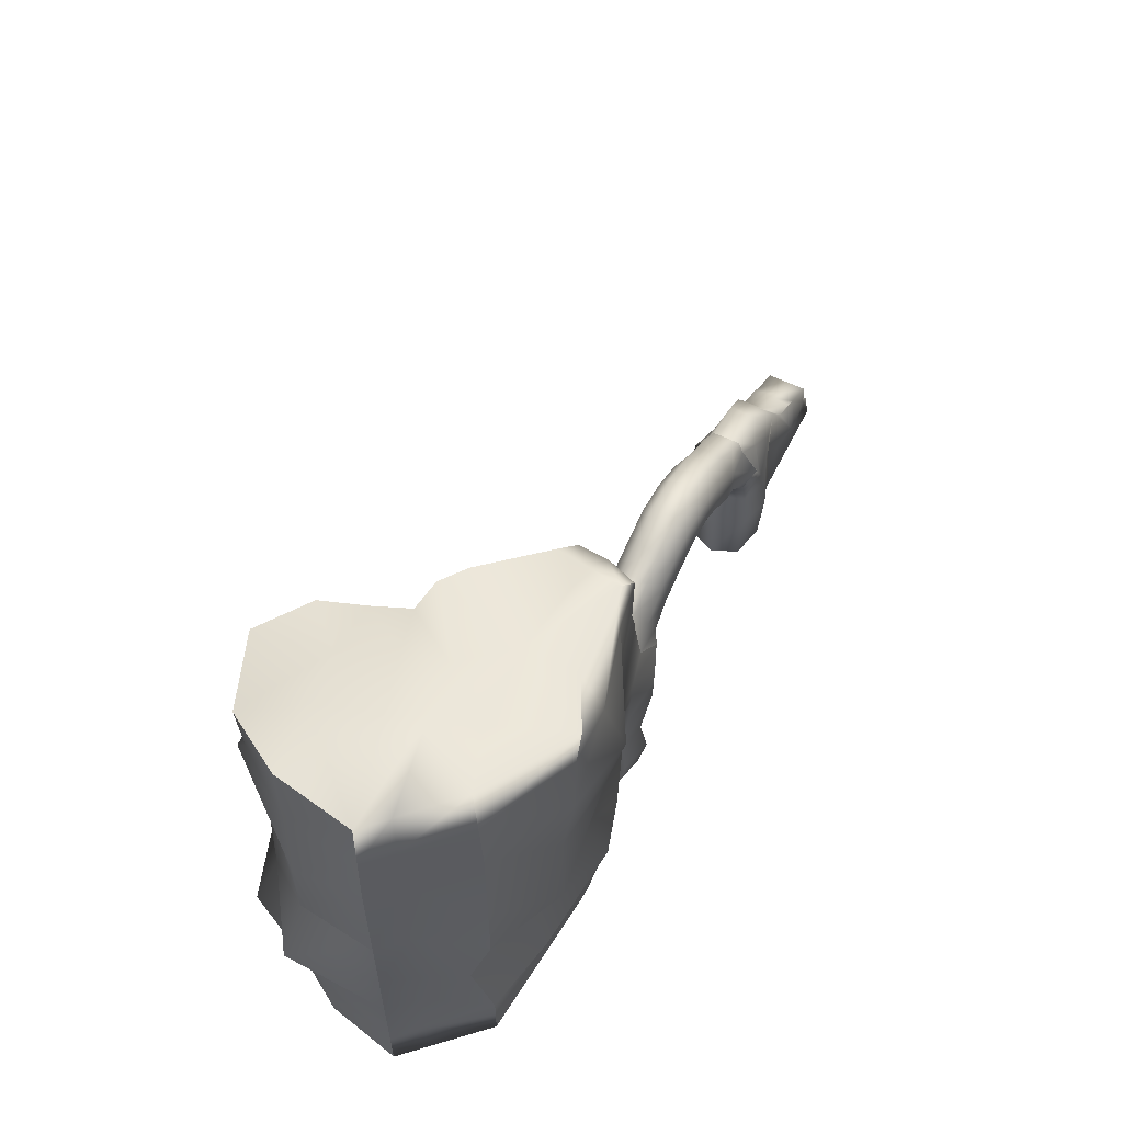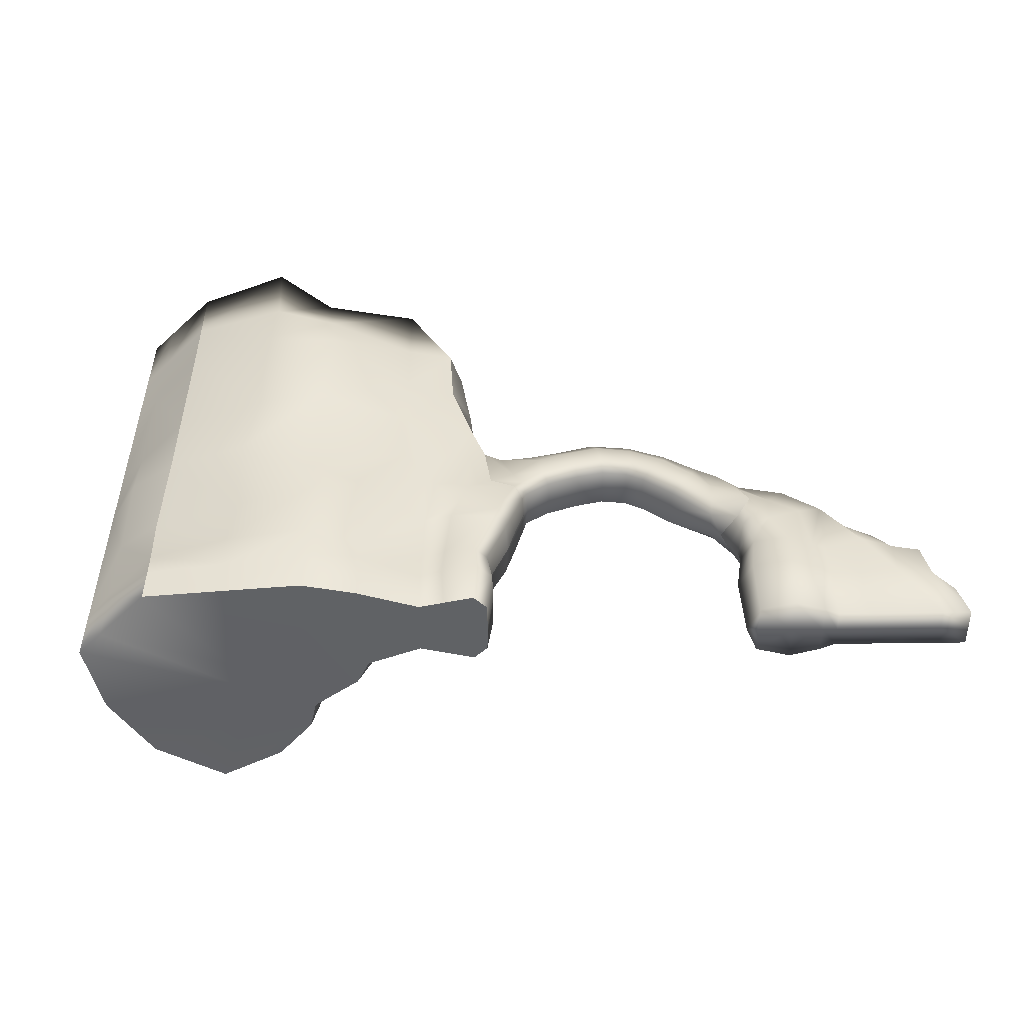
<metadata>
{"format":"obj","ext":"obj","renderer":"f3d","projection":"perspective","resolution":1024,"background":"white","views":[{"elev":58.7,"azim":-63.3,"up":"+Y"},{"elev":39.5,"azim":0.0,"up":"+Z"}]}
</metadata>
<code>
g default
v 1.006 3.452 0.7476
v 0.4962 4.62 0.75
v 1.439 3.764 0.7476
v 1.075 4.769 0.7476
v 2.035 4.002 0.7476
v 1.642 4.922 0.7476
v 2.513 4.13 0.7476
v 2.308 5.145 0.7476
v 4.59 2.944 0.7476
v 4.771 4.11 0.7476
v 3.835 3.492 0.7476
v 4.362 4.398 0.7476
v 3.288 3.919 0.7476
v 3.767 4.788 0.7476
v 3.066 5.072 0.7476
v 2.968 4.082 0.7476
v 0.9834 3.448 0.3743
v 0.8963 3.608 0.1972
v 0.8963 3.608 1.298
v 0.9834 3.448 1.121
v 0.7288 3.974 0.2886
v 0.4925 4.62 0.4489
v 0.7288 3.974 1.207
v 0.4925 4.62 1.051
v 1.406 3.759 0.3743
v 1.312 3.957 0.2068
v 1.235 4.414 0.2782
v 1.059 4.77 0.496
v 1.312 3.958 1.288
v 1.416 3.765 1.12
v 1.059 4.77 0.9991
v 1.235 4.414 1.217
v 2.012 4.003 0.3749
v 1.931 4.206 0.2059
v 1.841 4.645 0.2787
v 1.627 4.923 0.4958
v 1.931 4.206 1.289
v 2.012 4.003 1.12
v 1.627 4.923 0.9994
v 1.841 4.645 1.216
v 2.512 4.136 0.3782
v 2.474 4.356 0.2067
v 2.422 4.808 0.2779
v 2.307 5.15 0.4971
v 2.474 4.356 1.288
v 2.512 4.136 1.117
v 2.307 5.15 0.998
v 2.422 4.808 1.217
v 4.628 3.621 0.3109
v 4.813 4.086 0.4538
v 4.628 3.621 1.184
v 4.813 4.086 1.041
v 4.601 3.146 0.2864
v 4.59 2.944 0.4884
v 4.59 2.944 1.007
v 4.601 3.146 1.209
v 3.994 3.645 0.2061
v 3.854 3.481 0.3769
v 4.375 4.39 0.4954
v 4.258 3.982 0.2788
v 3.854 3.481 1.118
v 4.024 3.621 1.289
v 4.258 3.982 1.216
v 4.375 4.39 0.9998
v 3.466 4.068 0.2066
v 3.308 3.909 0.3785
v 3.781 4.781 0.4956
v 3.732 4.418 0.2783
v 3.308 3.909 1.117
v 3.466 4.068 1.289
v 3.732 4.418 1.217
v 3.781 4.781 0.9996
v 3.063 4.287 0.2109
v 2.979 4.08 0.3799
v 3.074 4.711 0.2766
v 3.073 5.07 0.4939
v 3.062 4.283 1.285
v 2.979 4.08 1.115
v 3.073 5.07 1.001
v 3.074 4.711 1.219
v 0.9293 3.249 0.7476
v 0.9084 3.235 1.188
v 0.7477 3.353 1.397
v 0.2838 3.677 1.289
v 0.1539 4.767 1.085
v 0.1576 4.768 0.7298
v 0.1539 4.767 0.3748
v 0.2838 3.677 0.2063
v 0.7477 3.353 0.09861
v 0.9084 3.235 0.3074
v 4.764 2.649 0.7479
v 5.054 2.628 0.251
v 5.307 2.966 0.08939
v 5.164 3.596 0.3668
v 5.19 3.802 0.4873
v 5.19 3.82 0.7479
v 5.19 3.802 1.009
v 5.163 3.595 1.126
v 5.306 2.966 1.404
v 5.053 2.627 1.245
g Overpass_middle Overpass_split
f 17 18 26 25
f 19 20 30 29
f 21 22 28 27
f 24 23 32 31
f 25 26 34 33
f 27 28 36 35
f 29 30 38 37
f 31 32 40 39
f 33 34 42 41
f 35 36 44 43
f 37 38 46 45
f 39 40 48 47
f 41 42 73 74
f 43 44 76 75
f 45 46 78 77
f 47 48 80 79
f 50 49 60 59
f 51 52 64 63
f 53 54 58 57
f 55 56 62 61
f 57 58 66 65
f 59 60 68 67
f 61 62 70 69
f 63 64 72 71
f 65 66 74 73
f 67 68 75 76
f 69 70 77 78
f 71 72 79 80
f 1 17 25 3
f 26 18 21 27
f 22 2 4 28
f 30 20 1 3
f 2 24 31 4
f 23 19 29 32
f 3 25 33 5
f 26 27 35 34
f 28 4 6 36
f 30 3 5 38
f 4 31 39 6
f 32 29 37 40
f 5 33 41 7
f 34 35 43 42
f 36 6 8 44
f 38 5 7 46
f 6 39 47 8
f 40 37 45 48
f 9 11 58 54
f 53 57 60 49
f 50 59 12 10
f 55 61 11 9
f 10 12 64 52
f 51 63 62 56
f 11 13 66 58
f 57 65 68 60
f 59 67 14 12
f 61 69 13 11
f 12 14 72 64
f 63 71 70 62
f 13 16 74 66
f 65 73 75 68
f 67 76 15 14
f 69 78 16 13
f 14 15 79 72
f 71 80 77 70
f 75 73 42 43
f 15 76 44 8
f 79 15 8 47
f 77 80 48 45
f 16 78 46 7
f 74 16 7 41
f 9 54 92 91
f 55 9 91 100
f 49 50 95 94
f 52 51 98 97
f 54 53 93 92
f 56 55 100 99
f 53 49 94 93
f 51 56 99 98
f 50 10 96 95
f 10 52 97 96
f 1 20 82 81
f 20 19 83 82
f 19 23 84 83
f 23 24 85 84
f 24 2 86 85
f 2 22 87 86
f 22 21 88 87
f 21 18 89 88
f 18 17 90 89
f 17 1 81 90
g default
v 4.764 2.649 0.7479
v 5.054 2.628 0.251
v 5.053 2.627 1.245
v 5.164 3.596 0.3668
v 5.19 3.802 0.4873
v 5.19 3.802 1.009
v 5.163 3.595 1.126
v 5.307 2.966 0.08939
v 5.306 2.966 1.404
v 5.19 3.82 0.7479
v 5.925 1.811 0.08998
v 5.294 1.863 0.2516
v 6.394 1.805 0.253
v 6.851 1.805 0.1569
v 6.679 1.805 1.139
v 6.394 1.805 1.24
v 5.924 1.812 1.404
v 5.293 1.863 1.246
v 5.078 1.919 0.7485
v 5.861 -0.03999 0.09093
v 5.231 -0.03932 0.2525
v 6.412 -0.03932 0.2543
v 6.679 -0.03798 0.3799
v 6.679 -0.03798 0.7502
v 6.679 -0.03798 1.14
v 6.412 -0.03932 1.242
v 5.861 -0.03999 1.405
v 5.231 -0.03932 1.247
v 5.015 -0.03932 0.7495
v 5.616 2.389 0.08969
v 6.255 2.79 0.2527
v 6.688 2.975 0.3782
v 6.688 2.954 0.7486
v 6.688 2.975 1.138
v 6.254 2.79 1.24
v 5.615 2.389 1.404
v 5.233 2.105 1.246
v 5.049 2.146 0.7482
v 5.234 2.105 0.2513
v 5.898 1.065 0.0256
v 6.433 1.062 0.2049
v 6.662 1.062 0.358
v 6.662 1.062 1.161
v 6.433 1.062 1.289
v 5.897 1.066 1.469
v 5.204 1.122 1.296
v 4.968 1.183 0.749
v 5.205 1.122 0.2031
v 5.461 2.678 0.08954
v 5.709 3.193 0.3097
v 6.041 3.591 0.4799
v 6.041 3.563 0.7482
v 6.041 3.591 1.026
v 5.709 3.193 1.183
v 5.461 2.677 1.404
v 5.142 2.391 1.246
v 4.923 2.364 0.7481
v 5.143 2.391 0.2511
v 5.231 -0.03932 0.7495
v 5.861 -0.03999 0.7498
v 6.412 -0.03932 0.7501
v 7.096 2.417 0.4004
v 7.096 2.397 0.7709
v 7.235 1.797 0.3785
v 7.096 2.417 1.161
v 7.313 1.797 1.374
v 7.433 1.06 0.1055
v 7.235 -0.02893 0.7502
v 7.235 -0.02893 0.3799
v 7.218 1.06 1.162
v 7.235 -0.02894 1.14
v 7.602 2.141 0.3993
v 7.602 2.12 0.7647
v 7.92 1.859 0.749
v 7.915 1.864 0.3809
v 7.601 2.141 1.15
v 7.915 1.864 1.137
v 7.905 1.058 0.3577
v 7.923 -0.01763 0.7502
v 7.923 -0.01763 0.3799
v 7.919 1.058 1.245
v 7.923 -0.01763 1.14
v 8.563 1.058 0.3552
v 8.564 1.053 0.7495
v 8.581 -0.006689 0.7502
v 8.581 -0.006687 0.3797
v 8.564 1.058 1.166
v 8.581 -0.006689 1.14
v 8.417 1.693 0.7945
v 8.412 1.698 0.4215
v 8.412 1.698 1.187
v 8.929 0.6775 0.3017
v 8.929 0.6727 0.6963
v 9.094 0.001903 0.7501
v 9.094 0.001904 0.3796
v 8.929 0.6776 1.11
v 9.094 0.001902 1.14
g Overpass_split Overpass_end
f 121 159 129
f 139 130 111 112
f 130 131 113 111
f 131 132 114 113
f 172 173 174 175
f 173 176 177 174
f 134 135 116 115
f 135 136 117 116
f 136 137 118 117
f 137 138 119 118
f 138 139 112 119
f 148 140 120 121
f 140 141 122 120
f 141 142 123 122
f 192 193 194 195
f 193 196 197 194
f 143 144 126 125
f 144 145 127 126
f 145 146 128 127
f 146 147 129 128
f 147 148 121 129
f 149 150 131 130
f 150 151 132 131
f 151 152 133 132
f 152 153 134 133
f 153 154 135 134
f 154 155 136 135
f 155 156 137 136
f 156 157 138 137
f 157 158 139 138
f 158 149 130 139
f 111 113 141 140
f 113 114 142 141
f 190 189 184 183
f 189 191 187 184
f 115 116 144 143
f 116 117 145 144
f 117 118 146 145
f 118 119 147 146
f 119 112 148 147
f 112 111 140 148
f 108 104 150 149
f 104 105 151 150
f 105 110 152 151
f 110 106 153 152
f 106 107 154 153
f 107 109 155 154
f 109 103 156 155
f 103 101 157 156
f 101 102 158 157
f 102 108 149 158
f 129 159 128
f 161 122 123 124
f 126 161 124 125
f 128 159 160 127
f 121 120 160 159
f 127 160 161 126
f 160 120 122 161
f 132 133 163 162
f 114 132 162 164
f 133 134 165 163
f 134 115 166 165
f 124 123 169 168
f 123 142 167 169
f 143 125 171 170
f 125 124 168 171
f 142 114 164 167
f 115 143 170 166
f 162 163 173 172
f 164 162 172 175
f 163 165 176 173
f 165 166 177 176
f 168 169 180 179
f 169 167 178 180
f 170 171 182 181
f 171 168 179 182
f 167 164 175 178
f 166 170 181 177
f 179 180 186 185
f 180 178 183 186
f 181 182 188 187
f 182 179 185 188
f 175 174 189 190
f 178 175 190 183
f 174 177 191 189
f 177 181 187 191
f 183 184 193 192
f 185 186 195 194
f 186 183 192 195
f 184 187 196 193
f 187 188 197 196
f 188 185 194 197
g default
v -6.011 5.189 1.52
v -6.011 7.398 1.52
v -6.031 8.625 1.474
v -6.011 0.6615 1.52
v -6.011 1.102 1.52
v -6.142 2.464 1.156
v -6.011 3.827 1.52
v -6.052 9.852 1.428
v -6.011 0 1.52
v -6.902 0 0.5901
v -6.902 0.9339 0.5901
v -6.902 1.102 0.5901
v -6.902 2.464 0.5901
v -6.808 3.827 1.006
v -6.902 5.189 0.5901
v -6.902 7.398 0.5901
v -6.902 8.625 0.5901
v -6.902 9.852 0.5901
v -7.348 5.189 0.125
v -7.348 7.398 0.125
v -7.337 8.625 0.1482
v -7.348 2.464 0.125
v -7.348 3.827 0.125
v -7.348 1.102 0.125
v -7.348 0.9339 0.125
v -7.327 9.852 0.1713
v -7.348 0 0.125
v -1.303 8.926 0.3998
v -2.328 9.097 -0.6295
v -2.776 9.097 -0.9643
v -3.223 8.803 -1.142
v -6.968 9.573 -1.392
v -3.532 8.868 -1.789
v -4.74 8.902 -3.208
v -6.134 9.003 -2.66
v -3.777 8.801 -2.594
v -0.2262 5.694 0.291
v -0.108 6.384 0.2741
v -0.316 7.556 0.3022
v -1.47 8.926 1.594
v -3.244 9.097 1.782
v -0.2765 5.694 1.367
v -0.5217 6.389 1.418
v -4.297 9.475 2.322
v -0.6046 7.626 1.47
v -0.1009 5.202 0.791
v -1.387 8.926 0.9971
v -3.248 9.243 0.8262
v -4.073 9.331 -0.02188
v -4.203 9.443 -0.7731
v -4.625 9.2 -1.742
v -0.2514 5.694 0.8292
v -0.1704 6.358 0.8433
v -4.885 9.581 0.9839
v -5.218 9.842 0.2708
v -5.392 9.599 -0.4137
v -5.726 9.55 -1.55
v -0.3811 7.595 0.8839
v 0.1576 4.768 0.7298
v -0.1009 5.202 1.304
v 0.1539 4.767 1.085
v 0.1539 4.767 0.3748
v -0.1009 5.202 0.2781
v -0.5465 0 0.7476
v 3e-06 0 0.7476
v -0.9929 0 0.7476
v -4.466 0.02788 -0.7731
v -4.551 0 -0.1942
v -3.127 0 0.8321
v -2.049 0 0.7236
v -4.469 0.02699 -1.809
v -0.5465 0 1.371
v -0.9929 0 1.266
v -0.9929 0 0.2288
v -0.5465 0 0.1241
v 0 0 0
v 0.2559 0 0.7476
v 0.2465 0 0.2405
v 0.2465 0 1.255
v 0 0 1.495
v -1.977 0 -0.1548
v -2.121 0 1.602
v -3.123 0 1.794
v -2.208 0 -0.6295
v -2.655 0 -0.9643
v -4.567 0 1.657
v -7.041 0.02498 -1.291
v -6.244 0.01763 -2.487
v -4.949 0.02475 -3.208
v -3.807 0.03186 -2.594
v -3.169 0.029 -1.83
v -3.045 0.02788 -1.287
v -4.563 0 1.175
g Overpass_split Overpass_top
f 206 201 208 207
f 201 202 209 208
f 202 203 210 209
f 204 198 212 211
f 211 210 203 204
f 198 199 213 212
f 199 200 214 213
f 214 200 205 215
f 208 222 224 207
f 209 221 222 208
f 210 219 221 209
f 212 216 220 211
f 220 219 210 211
f 213 217 216 212
f 214 218 217 213
f 215 223 218 214
f 258 256 243 257
f 256 259 260 243
f 249 239 257 243
f 237 244 245 238
f 205 251 252 215
f 252 253 223 215
f 234 249 243 260
f 245 244 225 226
f 227 246 245 226
f 228 247 246 227
f 223 253 254 229
f 247 228 230 248
f 229 254 232
f 248 230 233 231
f 235 250 249 234
f 250 240 239 249
f 236 255 250 235
f 255 242 240 250
f 241 251 205
f 245 251 241 238
f 252 251 245 246
f 246 247 253 252
f 254 253 247 248
f 232 254 248 231
f 244 255 236 225
f 237 242 255 244
f 263 261 269 270
f 272 261 263 271
f 275 274 262 273
f 277 262 274 276
f 269 261 262 277
f 273 262 261 272
f 267 263 270 279
f 266 267 279 280
f 266 290 265
f 207 224 264 265
f 264 289 282 265
f 266 265 282 281
f 278 267 266 281
f 278 271 263 267
f 264 224 284 268
f 289 264 268 288
f 268 284 285 286
f 288 268 286 287
f 280 283 290 266
f 290 283 206
f 265 290 206 207
g default
v -1.418 5.147 1.685
v -3.11 5.328 2.178
v -1.438 6.331 1.647
v -2.94 6.836 2.463
v -4.341 5.259 2.03
v -4.434 7.179 2.285
v -1.454 7.628 1.621
v -3.092 7.966 2.123
v -4.244 8.295 2.208
v -4.297 9.475 2.322
v -3.244 9.097 1.782
v -1.47 8.926 1.594
v -0.6046 7.626 1.47
v -0.5217 6.389 1.418
v -0.2765 5.694 1.367
v 0.7688 2.753 0.7476
v 0.7497 2.728 1.255
v 0.5153 2.805 1.495
v -0.1612 3.38 1.371
v 0.2738 1.373 0.7476
v 0.2294 1.403 1.255
v -0.01709 1.394 1.495
v -0.5636 1.413 1.371
v 0.2559 0 0.7476
v 0.2465 0 1.255
v 0 0 1.495
v -0.5465 0 1.371
v 0.6162 2.198 0.7476
v 0.5799 2.203 1.3
v 0.3179 2.24 1.562
v -0.4587 2.439 1.427
v 0.349 0.7589 0.7476
v 0.3378 0.7404 1.345
v 0.0472 0.73 1.629
v -0.5973 0.7469 1.483
v 0.6925 2.475 0.7476
v 0.6648 2.466 1.277
v 0.4166 2.522 1.529
v -0.31 2.909 1.399
v -0.9929 0 1.266
v -0.1009 5.202 1.304
v -0.9954 3.488 1.514
v -0.9945 2.406 1.313
v -0.9929 1.395 1.266
v -0.9937 0.7306 1.359
v -2.121 0 1.602
v -2.121 0.6856 1.891
v -2.121 1.394 1.606
v -2.121 2.652 2.004
v -3.123 0 1.794
v -3.123 0.722 1.933
v -3.123 1.358 1.989
v -2.973 2.406 2.244
v -1.383 3.897 1.755
v -3.183 3.484 1.805
v -4.567 0 1.657
v -4.547 0.6922 1.718
v -4.622 1.232 1.841
v -4.578 2.436 1.673
v -4.536 3.654 2.137
v 0.9293 3.249 0.7476
v 0.9084 3.235 1.188
v 0.7477 3.353 1.397
v 0.2838 3.677 1.289
v 0.1539 4.767 1.085
v -6.011 5.189 1.52
v -6.011 7.398 1.52
v -6.031 8.625 1.474
v -6.052 9.852 1.428
v -6.011 3.827 1.52
v -6.142 2.464 1.156
v -6.011 1.102 1.52
v -6.011 0.6615 1.52
v -6.011 0 1.52
g Overpass_split Overpass_front
f 292 291 293 294
f 291 305 304 293
f 294 293 297 298
f 293 304 303 297
f 295 296 357 356
f 296 299 358 357
f 294 296 295 292
f 298 299 296 294
f 298 297 302 301
f 301 300 299 298
f 358 299 300 359
f 297 303 302
f 351 352 307 306
f 352 353 308 307
f 353 354 309 308
f 354 355 331 309
f 318 319 311 310
f 319 320 312 311
f 320 321 313 312
f 321 333 334 313
f 322 323 315 314
f 323 324 316 315
f 324 325 317 316
f 325 335 330 317
f 326 327 319 318
f 327 328 320 319
f 328 329 321 320
f 329 332 333 321
f 310 311 323 322
f 311 312 324 323
f 312 313 325 324
f 313 334 335 325
f 306 307 327 326
f 307 308 328 327
f 308 309 329 328
f 309 331 332 329
f 336 330 335 337
f 337 335 334 338
f 338 334 333 339
f 291 344 332
f 336 337 341 340
f 337 338 342 341
f 338 339 343 342
f 345 344 291 292
f 339 333 332 344
f 339 344 345 343
f 346 347 363 364
f 347 348 362 363
f 348 349 361 362
f 360 361 349 350
f 350 295 356 360
f 341 347 346 340
f 342 348 347 341
f 343 349 348 342
f 350 349 343 345
f 292 295 350 345
f 291 332 331 305
g default
v -7.208 5.25 -1.291
v -6.079 5.459 -2.487
v -3.686 5.173 -2.594
v -3.202 5.239 -2.088
v -3.115 5.173 -1.142
v -2.728 5.328 -0.9672
v -2.294 5.328 -0.6428
v -1.717 4.733 0.1558
v -7.325 7.012 -1.163
v -5.787 6.877 -3.096
v -3.723 6.624 -2.594
v -3.469 6.691 -1.793
v -3.045 6.625 -1.298
v -2.403 6.836 -1.294
v -2.177 6.836 -0.8575
v -1.573 6.092 -0.09655
v -4.84 5.32 -3.528
v -4.79 6.752 -3.208
v -7.064 8.293 -1.341
v -6.128 7.94 -2.587
v -4.765 7.827 -3.208
v -3.75 7.712 -2.594
v -3.5 7.78 -1.791
v -3.191 7.714 -1.142
v -2.762 7.966 -0.9652
v -2.318 7.966 -0.6335
v -1.426 7.509 0.1851
v -0.108 6.384 0.2741
v -0.2262 5.694 0.291
v -0.316 7.556 0.3022
v -1.303 8.926 0.3998
v -2.328 9.097 -0.6295
v -2.776 9.097 -0.9643
v -3.223 8.803 -1.142
v -3.532 8.868 -1.789
v -3.777 8.801 -2.594
v -4.74 8.902 -3.208
v -6.134 9.003 -2.66
v -6.968 9.573 -1.392
v 0.7497 2.728 0.2405
v -0.1612 3.38 0.1241
v 0.5153 2.805 0
v 0.2294 1.403 0.2405
v -0.5636 1.413 0.1241
v -0.01708 1.394 0
v 0.2465 0 0.2405
v -0.5465 0 0.1241
v 0 0 0
v -0.4587 2.439 0.06827
v 0.3179 2.24 -0.06691
v 0.5799 2.203 0.1952
v -0.5973 0.7469 0.01233
v 0.0472 0.7349 -0.134
v 0.3378 0.7404 0.1497
v -0.31 2.909 0.09617
v 0.4166 2.522 -0.03346
v 0.6648 2.466 0.2178
v -0.9929 0 0.2288
v -0.9937 0.7306 0.1358
v -0.9929 1.395 0.2288
v -0.9937 2.406 0.1824
v -0.995 3.455 0.0203
v -0.1009 5.202 0.2781
v -1.775 0.7306 -0.4919
v -1.977 0 -0.1548
v -1.973 1.395 -0.1598
v -1.931 2.406 -0.4374
v -2.208 0 -0.6295
v -2.208 0.7306 -0.7225
v -2.208 1.395 -0.6295
v -2.208 2.406 -0.6759
v -2.655 0 -0.9643
v -2.594 0.7306 -1.041
v -2.655 1.395 -0.9643
v -2.61 2.406 -0.9742
v -2.025 3.179 -0.02083
v -2.268 3.484 -0.6527
v -2.693 3.484 -0.9693
v -3.045 0.02788 -1.287
v -2.924 0.7427 -1.287
v -3.192 1.427 -1.318
v -3.156 2.348 -1.284
v -3.035 3.431 -1.142
v -7.041 0.02498 -1.291
v -7.108 0.8589 -1.291
v -7.135 1.424 -1.291
v -7.267 2.523 -1.291
v -7.69 3.915 -1.483
v -3.352 3.498 -1.801
v -3.26 2.351 -1.884
v -3.429 1.426 -1.83
v -2.992 0.7403 -1.83
v -3.169 0.029 -1.83
v -4.949 0.02475 -3.208
v -6.244 0.01763 -2.487
v -6.404 0.8562 -2.487
v -6.296 1.424 -2.487
v -6.569 2.525 -2.864
v -6.243 3.779 -2.487
v -3.619 3.432 -2.594
v -3.616 2.359 -2.594
v -3.951 1.425 -2.594
v -3.709 0.7341 -2.594
v -3.807 0.03186 -2.594
v -4.931 0.7916 -3.21
v -4.915 1.424 -3.212
v -4.892 2.435 -3.21
v -4.864 3.608 -3.208
v 0.9084 3.235 0.3074
v 0.1539 4.767 0.3748
v 0.2838 3.677 0.2063
v 0.7477 3.353 0.09861
v 0.9293 3.249 0.7476
v 0.7688 2.753 0.7476
v 0.6925 2.475 0.7476
v 0.6162 2.198 0.7476
v 0.2738 1.373 0.7476
v 0.349 0.7589 0.7476
v 0.2559 0 0.7476
v -7.348 5.189 0.125
v -7.348 7.398 0.125
v -7.348 3.827 0.125
v -7.348 2.464 0.125
v -7.348 1.102 0.125
v -7.348 0.9339 0.125
v -7.348 0 0.125
v -7.337 8.625 0.1482
v -7.327 9.852 0.1713
g Overpass_split Overpass_back
f 365 484 485 373
f 366 365 373 374
f 368 367 375 376
f 369 368 376 377
f 377 378 370 369
f 370 378 379 371
f 372 371 379 380
f 393 372 380 392
f 373 485 491 383
f 374 373 383 384
f 376 375 386 387
f 377 376 387 388
f 388 389 378 377
f 379 378 389 390
f 380 379 390 391
f 392 380 391 394
f 375 382 385 386
f 367 381 382 375
f 382 381 366 374
f 384 385 382 374
f 383 491 492 403
f 384 383 403 402
f 401 385 384 402
f 386 385 401 400
f 387 386 400 399
f 388 387 399 398
f 398 397 389 388
f 397 396 390 389
f 391 390 396 395
f 394 391 395
f 473 477 478 404
f 474 475 405 427
f 475 476 406 405
f 476 473 404 406
f 415 480 481 407
f 425 413 408 424
f 413 414 409 408
f 414 415 407 409
f 418 482 483 410
f 423 416 411 422
f 416 417 412 411
f 417 418 410 412
f 426 419 413 425
f 419 420 414 413
f 420 421 415 414
f 421 479 480 415
f 424 408 416 423
f 408 409 417 416
f 409 407 418 417
f 407 481 482 418
f 427 405 419 426
f 405 406 420 419
f 406 404 421 420
f 404 478 479 421
f 428 423 422 429
f 423 428 430 424
f 424 430 431 425
f 427 426 372 393
f 428 429 432 433
f 430 428 433 434
f 431 430 434 435
f 440 441 371 372
f 437 438 434 433
f 438 439 435 434
f 442 370 371 441
f 436 437 433 432
f 425 431 440 426
f 441 440 431 435
f 439 442 441 435
f 438 437 444 445
f 439 438 445 446
f 369 370 442 447
f 442 439 446 447
f 436 443 444 437
f 490 489 449 448
f 489 488 450 449
f 488 487 451 450
f 452 486 484 365
f 487 486 452 451
f 447 453 368 369
f 447 446 454 453
f 446 445 455 454
f 445 444 456 455
f 444 443 457 456
f 448 449 460 459
f 449 450 461 460
f 450 451 462 461
f 463 452 365 366
f 451 452 463 462
f 453 464 367 368
f 453 454 465 464
f 454 455 466 465
f 455 456 467 466
f 456 457 468 467
f 458 469 467 468
f 464 472 381 367
f 465 471 472 464
f 466 470 471 465
f 467 469 470 466
f 459 460 469 458
f 470 469 460 461
f 471 470 461 462
f 472 471 462 463
f 381 472 463 366
f 372 426 440

</code>
